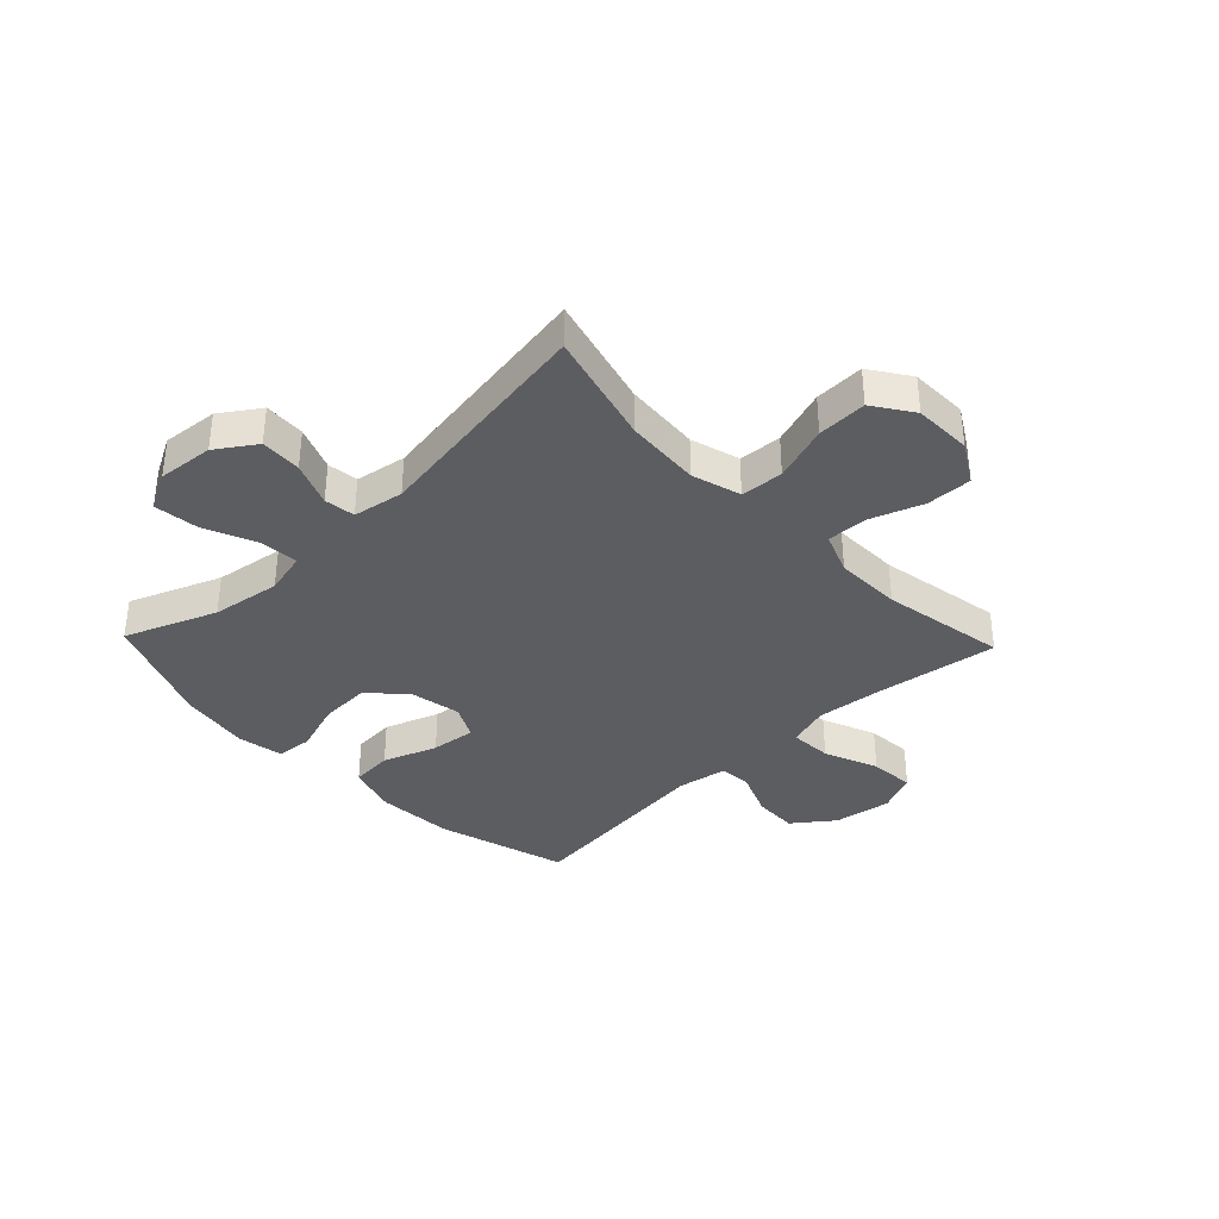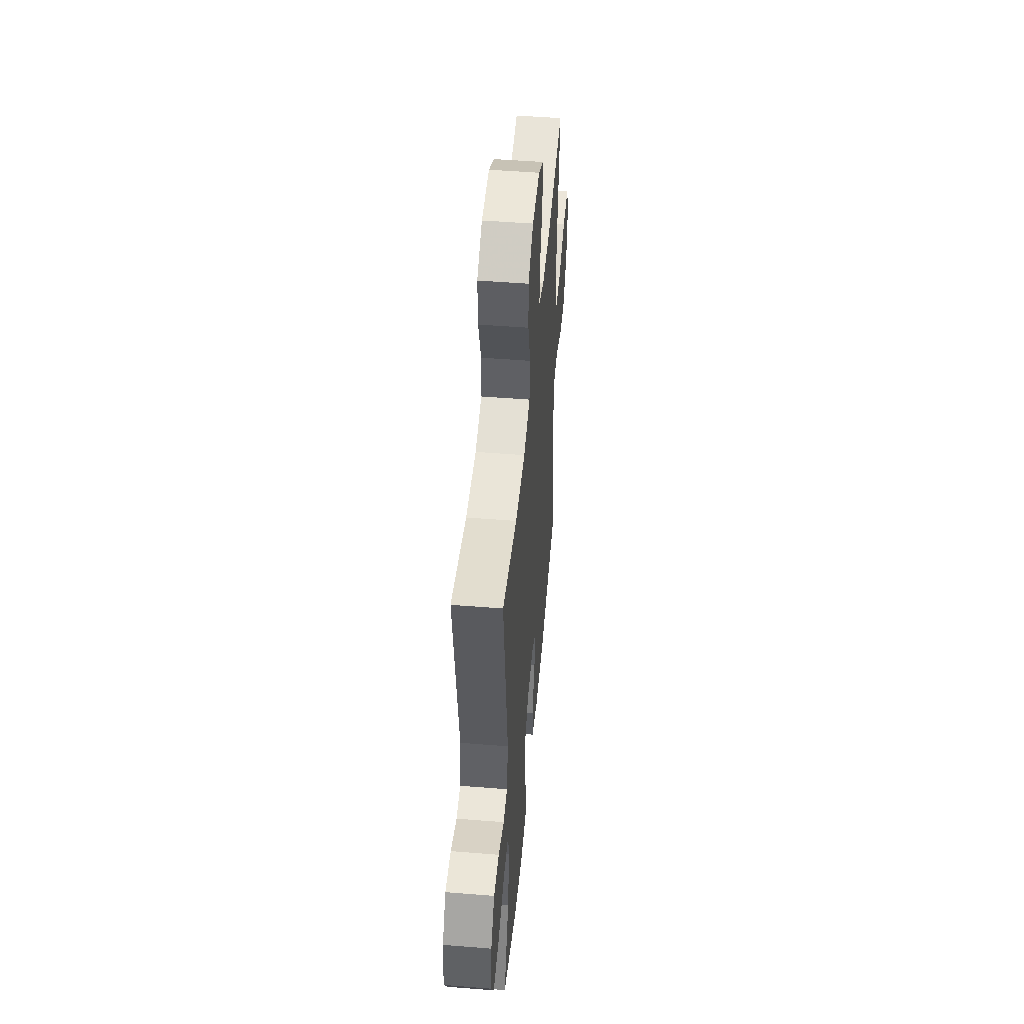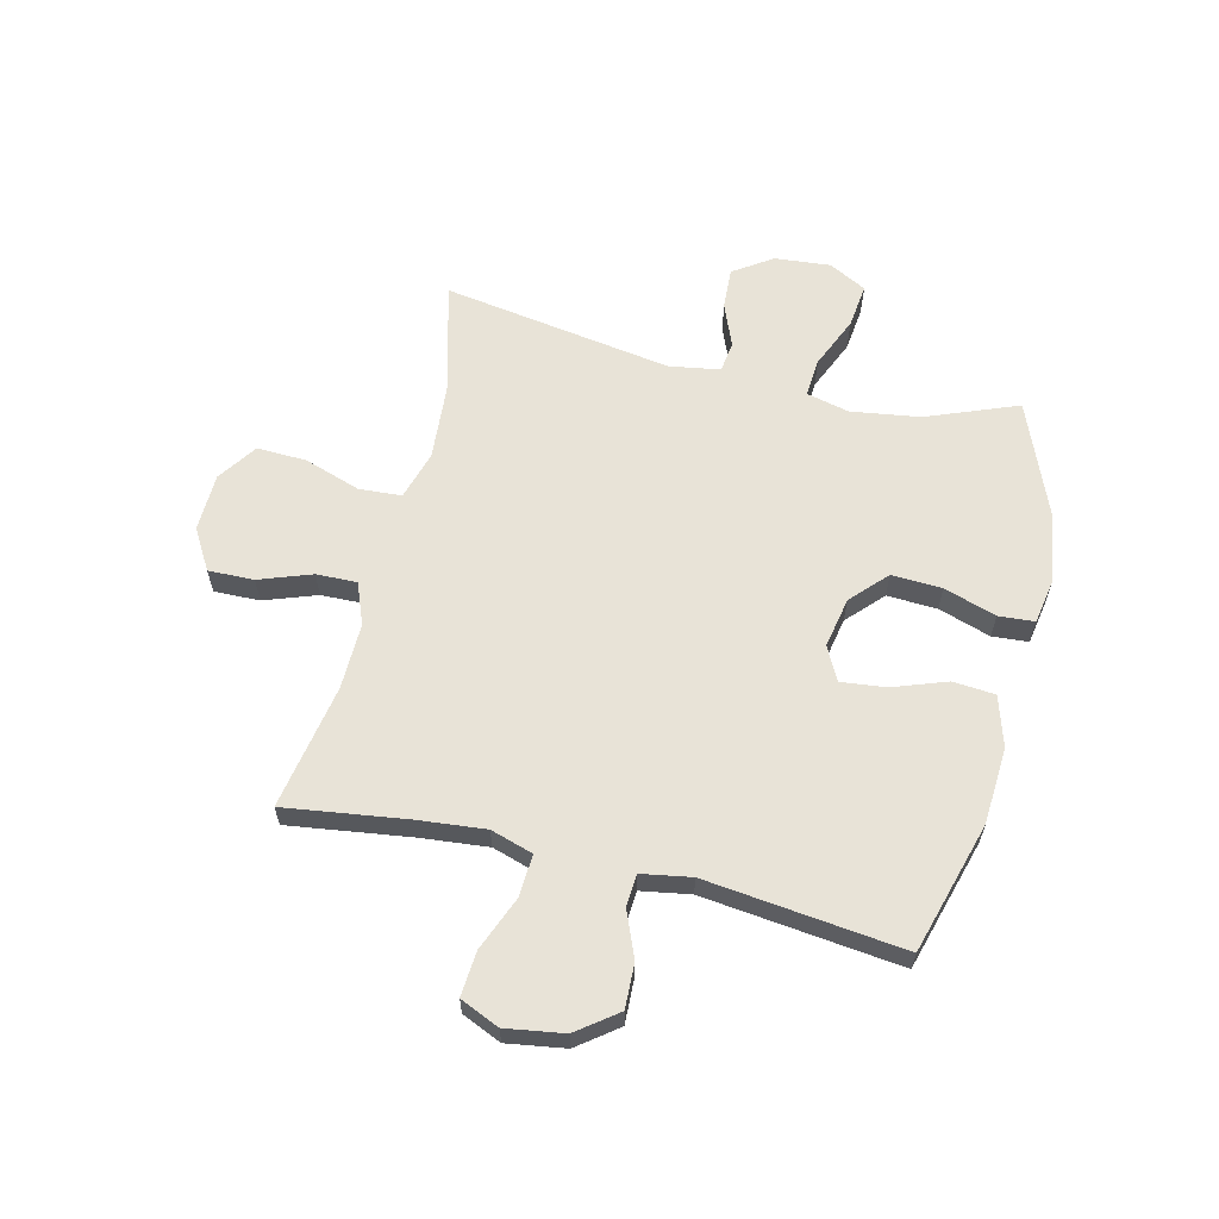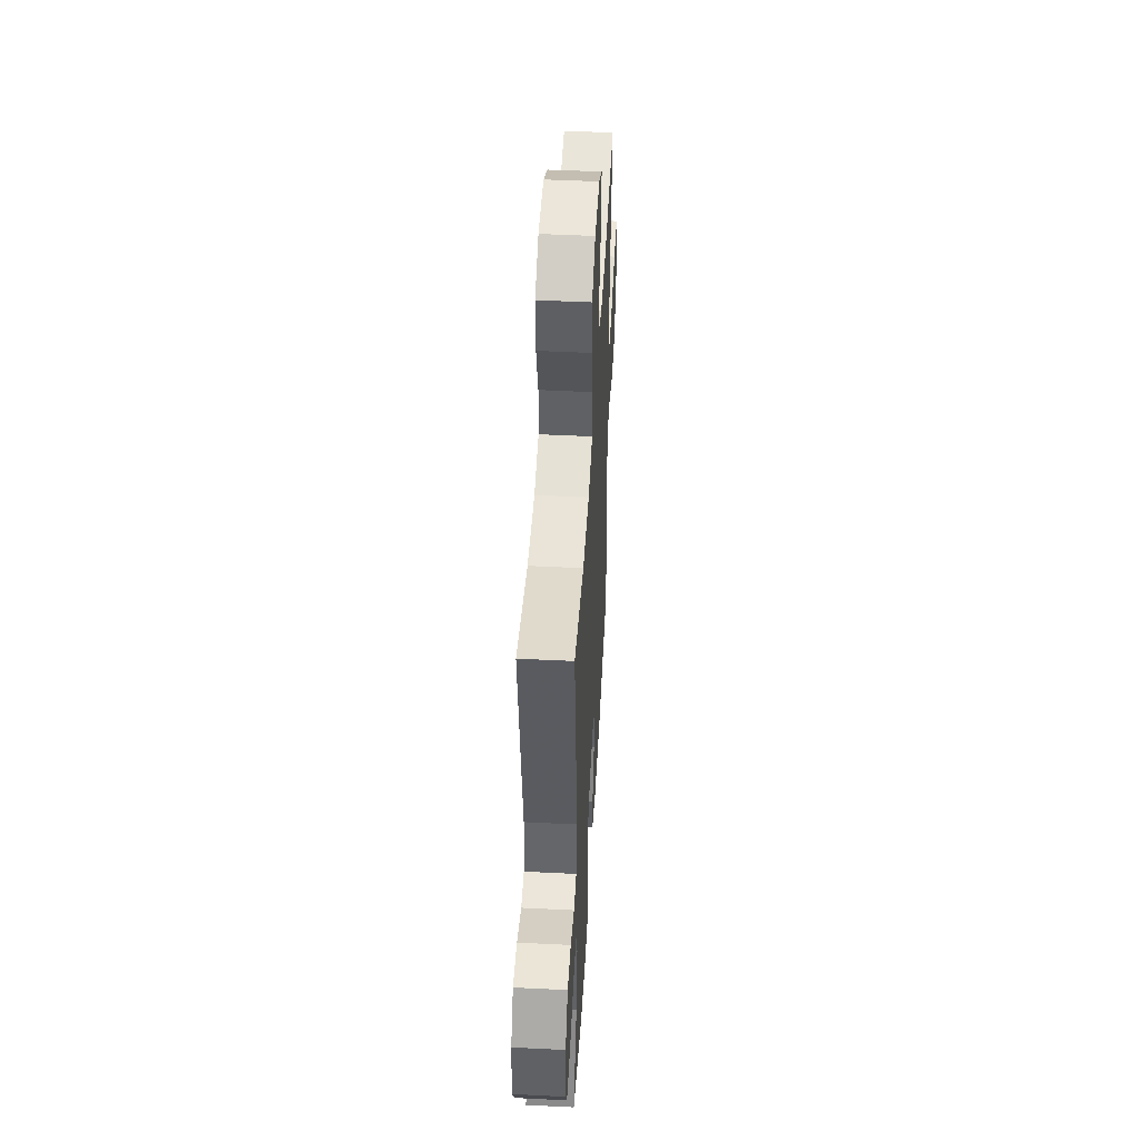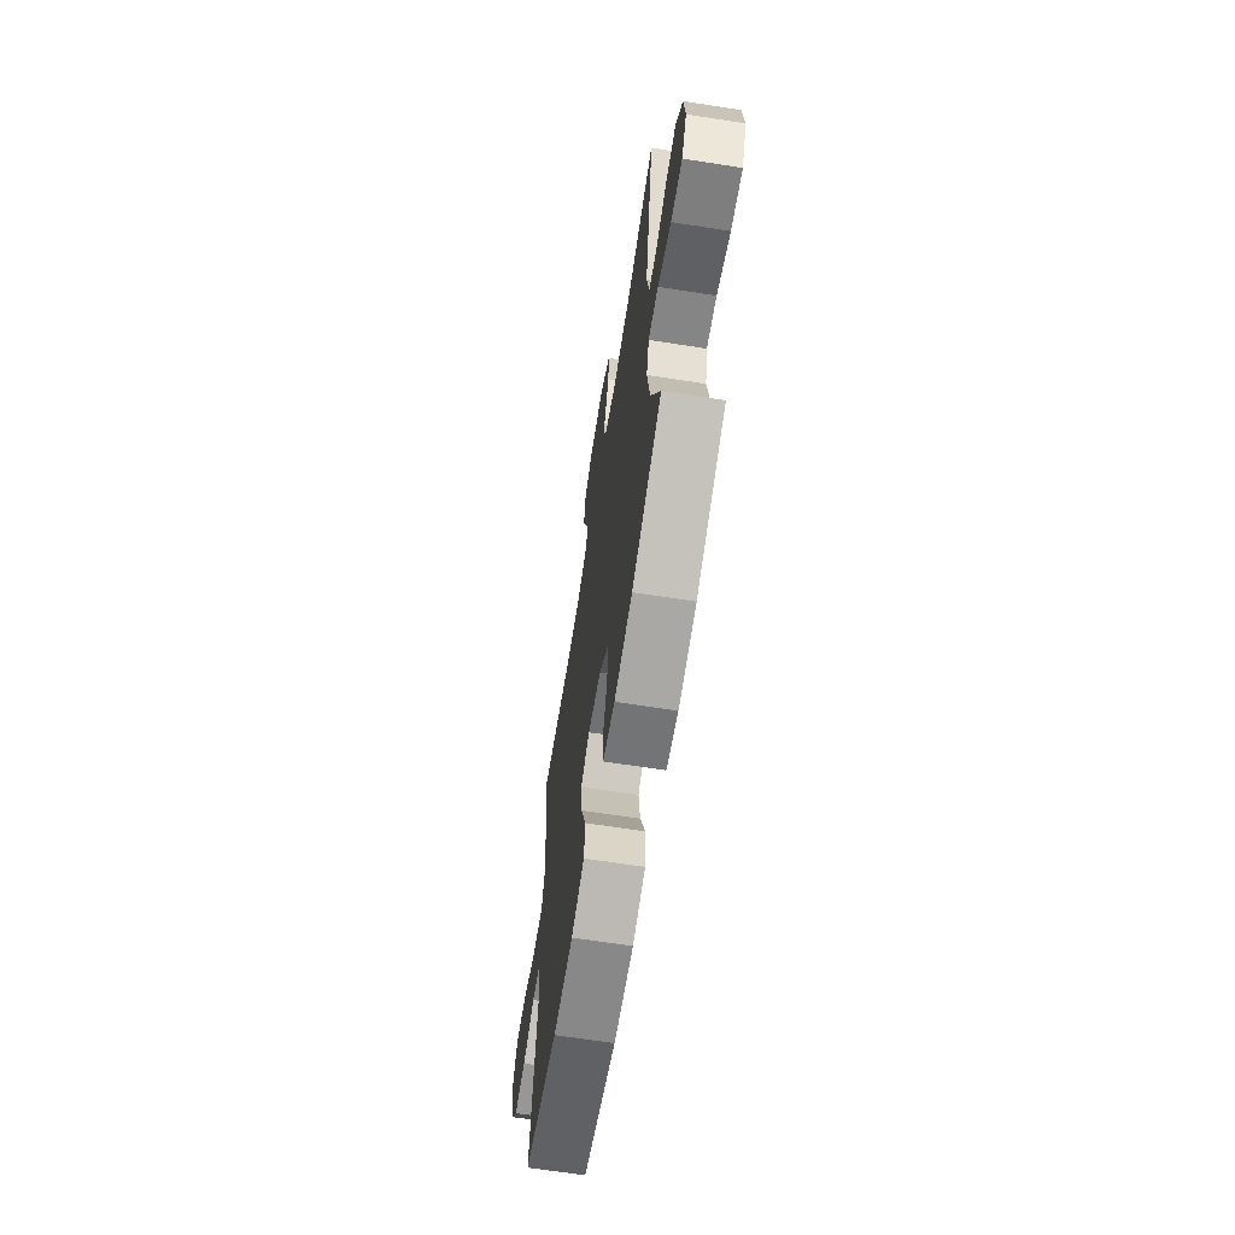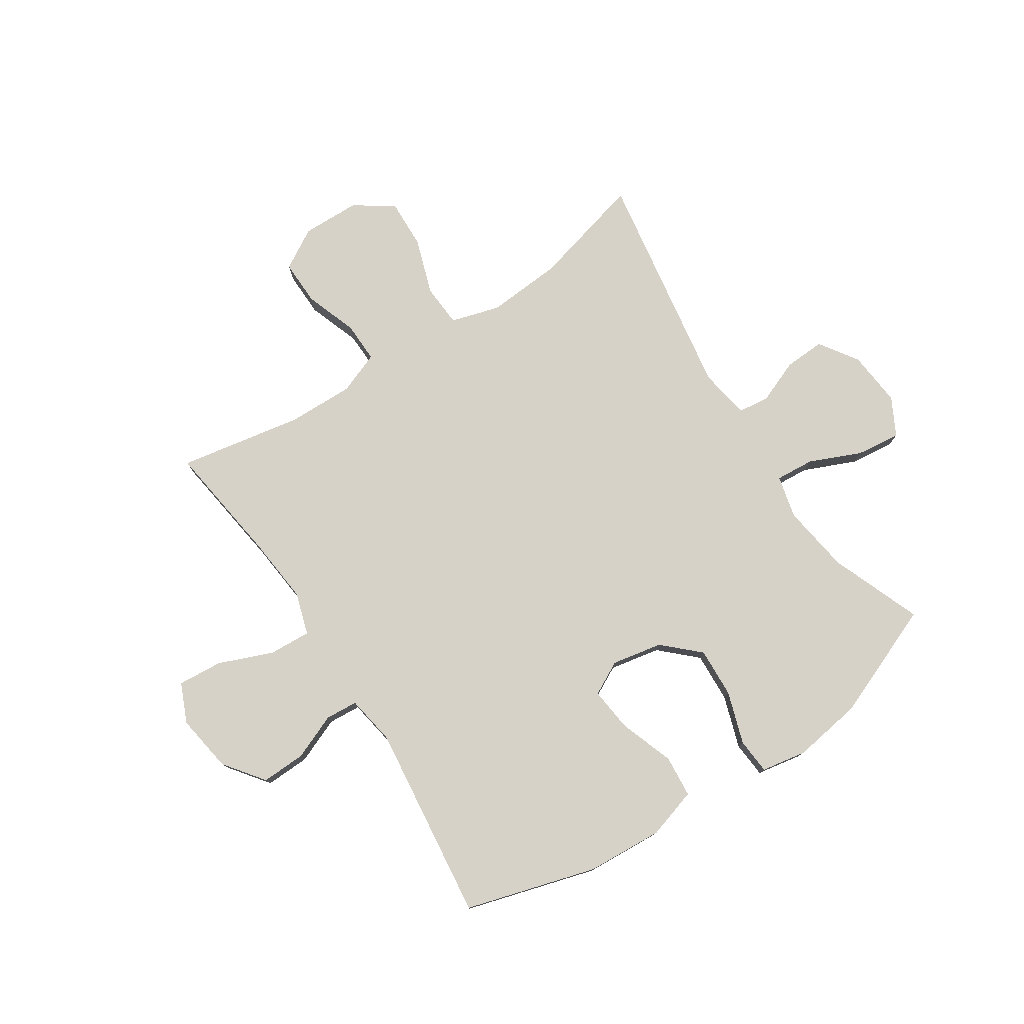
<metadata>
{"format":"obj","ext":"obj","renderer":"f3d","projection":"perspective","resolution":1024,"background":"white","views":[{"elev":-36.3,"azim":-46.3,"up":"+Y"},{"elev":49.2,"azim":-84.9,"up":"+Z"},{"elev":61.6,"azim":103.7,"up":"+Y"},{"elev":47.5,"azim":-86.8,"up":"+Z"},{"elev":-66.1,"azim":-98.9,"up":"+Z"},{"elev":77.8,"azim":147.0,"up":"+Y"}]}
</metadata>
<code>
v -0.5 0.07 0.5
v -0.302 0.07 0.448
v -0.169 0.07 0.438
v -0.083 0.07 0.463
v -0.078 0.07 0.538
v -0.111 0.07 0.637
v -0.114 0.07 0.724
v -0.045 0.07 0.771
v 0.057 0.07 0.773
v 0.128 0.07 0.731
v 0.126 0.07 0.651
v 0.093 0.07 0.559
v 0.091 0.07 0.488
v 0.164 0.07 0.459
v 0.281 0.07 0.461
v 0.5 0.07 0.5
v 0.47 0.07 0.287
v 0.458 0.07 0.168
v 0.481 0.07 0.094
v 0.555 0.07 0.098
v 0.65 0.07 0.136
v 0.729 0.07 0.142
v 0.759 0.07 0.073
v 0.743 0.07 -0.029
v 0.69 0.07 -0.099
v 0.612 0.07 -0.096
v 0.532 0.07 -0.063
v 0.475 0.07 -0.067
v 0.46 0.07 -0.154
v 0.5 0.07 -0.5
v 0.27 0.07 -0.566
v 0.135 0.07 -0.574
v 0.047 0.07 -0.547
v 0.041 0.07 -0.473
v 0.075 0.07 -0.378
v 0.084 0.07 -0.3
v 0.025 0.07 -0.269
v -0.064 0.07 -0.286
v -0.126 0.07 -0.344
v -0.122 0.07 -0.432
v -0.092 0.07 -0.524
v -0.097 0.07 -0.587
v -0.177 0.07 -0.601
v -0.299 0.07 -0.582
v -0.5 0.07 -0.5
v -0.437 0.07 -0.34
v -0.419 0.07 -0.219
v -0.437 0.07 -0.144
v -0.505 0.07 -0.149
v -0.596 0.07 -0.188
v -0.674 0.07 -0.197
v -0.709 0.07 -0.131
v -0.7 0.07 -0.033
v -0.654 0.07 0.035
v -0.582 0.07 0.031
v -0.505 0.07 0
v -0.451 0.07 0.007
v -0.436 0.07 0.096
v -0.5 0 0.5
v -0.302 0 0.448
v -0.169 0 0.438
v -0.083 0 0.463
v -0.078 0 0.538
v -0.111 0 0.637
v -0.114 0 0.724
v -0.045 0 0.771
v 0.057 0 0.773
v 0.128 0 0.731
v 0.126 0 0.651
v 0.093 0 0.559
v 0.091 0 0.488
v 0.164 0 0.459
v 0.281 0 0.461
v 0.5 0 0.5
v 0.47 0 0.287
v 0.458 0 0.168
v 0.481 0 0.094
v 0.555 0 0.098
v 0.65 0 0.136
v 0.729 0 0.142
v 0.759 0 0.073
v 0.743 0 -0.029
v 0.69 0 -0.099
v 0.612 0 -0.096
v 0.532 0 -0.063
v 0.475 0 -0.067
v 0.46 0 -0.154
v 0.5 0 -0.5
v 0.27 0 -0.566
v 0.135 0 -0.574
v 0.047 0 -0.547
v 0.041 0 -0.473
v 0.075 0 -0.378
v 0.084 0 -0.3
v 0.025 0 -0.269
v -0.064 0 -0.286
v -0.126 0 -0.344
v -0.122 0 -0.432
v -0.092 0 -0.524
v -0.097 0 -0.587
v -0.177 0 -0.601
v -0.299 0 -0.582
v -0.5 0 -0.5
v -0.437 0 -0.34
v -0.419 0 -0.219
v -0.437 0 -0.144
v -0.505 0 -0.149
v -0.596 0 -0.188
v -0.674 0 -0.197
v -0.709 0 -0.131
v -0.7 0 -0.033
v -0.654 0 0.035
v -0.582 0 0.031
v -0.505 0 0
v -0.451 0 0.007
v -0.436 0 0.096
f 54 55 56
f 53 54 56
f 52 53 56
f 51 52 56
f 50 51 56
f 49 50 56
f 48 49 56 57
f 47 48 57 58
f 44 45 46
f 43 44 46
f 42 43 46
f 41 42 46
f 40 41 46
f 39 40 46 47
f 38 39 47 58
f 33 34 35
f 32 33 35
f 31 32 35
f 30 31 35
f 29 30 35
f 28 29 35 36
f 25 26 27
f 24 25 27
f 23 24 27
f 22 23 27
f 21 22 27
f 20 21 27
f 19 20 27 28
f 28 36 37
f 19 28 37
f 18 19 37
f 15 16 17
f 37 38 58
f 18 37 58
f 17 18 58
f 15 17 58
f 14 15 58
f 10 11 12
f 9 10 12
f 8 9 12
f 7 8 12
f 6 7 12
f 5 6 12
f 58 1 2
f 58 2 3
f 58 3 4
f 14 58 4
f 13 14 4
f 4 5 12 13
f 114 113 112
f 114 112 111
f 114 111 110
f 114 110 109
f 114 109 108
f 114 108 107
f 115 114 107 106
f 116 115 106 105
f 104 103 102
f 104 102 101
f 104 101 100
f 104 100 99
f 104 99 98
f 105 104 98 97
f 116 105 97 96
f 93 92 91
f 93 91 90
f 93 90 89
f 93 89 88
f 93 88 87
f 94 93 87 86
f 85 84 83
f 85 83 82
f 85 82 81
f 85 81 80
f 85 80 79
f 85 79 78
f 86 85 78 77
f 95 94 86
f 95 86 77
f 95 77 76
f 75 74 73
f 116 96 95
f 116 95 76
f 116 76 75
f 116 75 73
f 116 73 72
f 70 69 68
f 70 68 67
f 70 67 66
f 70 66 65
f 70 65 64
f 70 64 63
f 60 59 116
f 61 60 116
f 62 61 116
f 62 116 72
f 62 72 71
f 71 70 63 62
f 1 59 60 2
f 2 60 61 3
f 3 61 62 4
f 4 62 63 5
f 5 63 64 6
f 6 64 65 7
f 7 65 66 8
f 8 66 67 9
f 9 67 68 10
f 10 68 69 11
f 11 69 70 12
f 12 70 71 13
f 13 71 72 14
f 14 72 73 15
f 15 73 74 16
f 16 74 75 17
f 17 75 76 18
f 18 76 77 19
f 19 77 78 20
f 20 78 79 21
f 21 79 80 22
f 22 80 81 23
f 23 81 82 24
f 24 82 83 25
f 25 83 84 26
f 26 84 85 27
f 27 85 86 28
f 28 86 87 29
f 29 87 88 30
f 30 88 89 31
f 31 89 90 32
f 32 90 91 33
f 33 91 92 34
f 34 92 93 35
f 35 93 94 36
f 36 94 95 37
f 37 95 96 38
f 38 96 97 39
f 39 97 98 40
f 40 98 99 41
f 41 99 100 42
f 42 100 101 43
f 43 101 102 44
f 44 102 103 45
f 45 103 104 46
f 46 104 105 47
f 47 105 106 48
f 48 106 107 49
f 49 107 108 50
f 50 108 109 51
f 51 109 110 52
f 52 110 111 53
f 53 111 112 54
f 54 112 113 55
f 55 113 114 56
f 56 114 115 57
f 57 115 116 58
f 58 116 59 1

</code>
